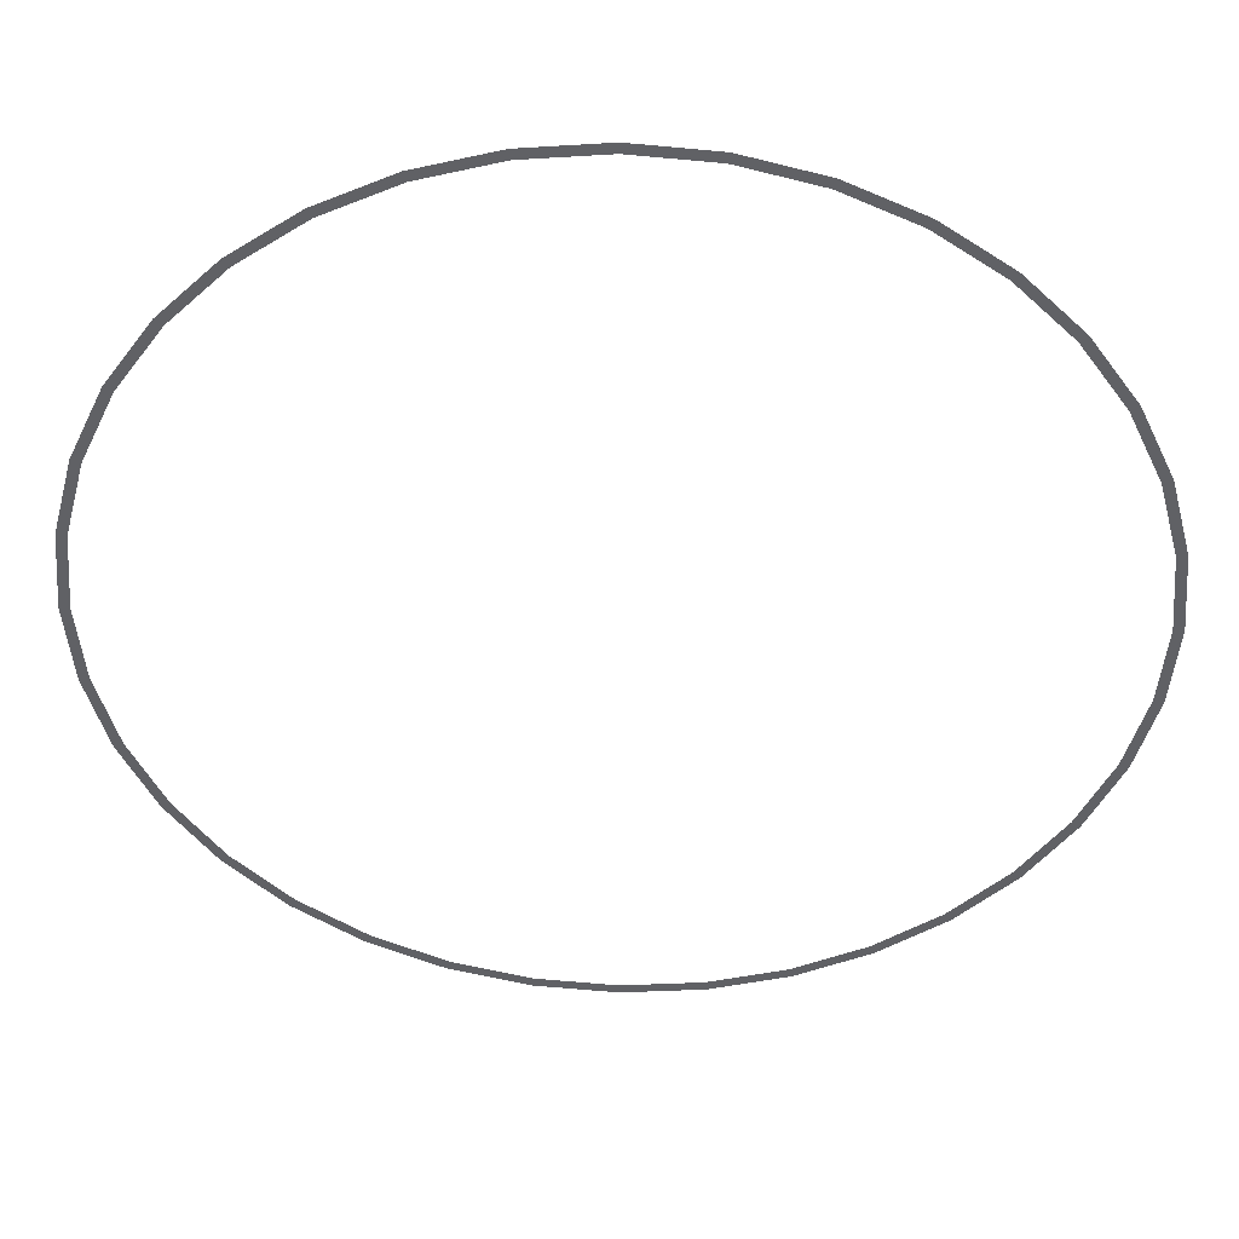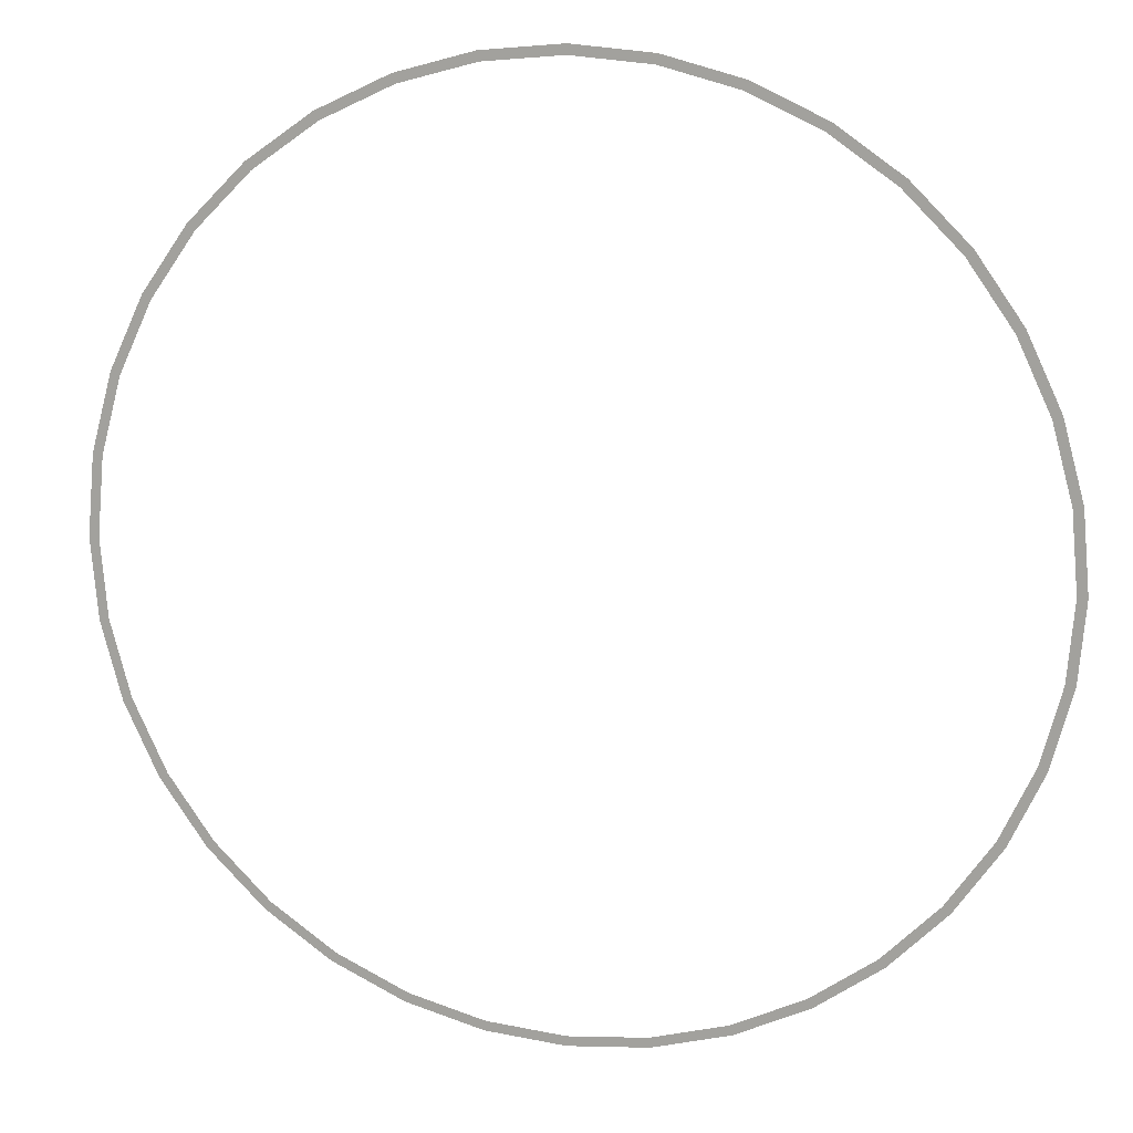
<metadata>
{"format":"obj","ext":"obj","renderer":"f3d","projection":"perspective","resolution":1024,"background":"white","views":[{"elev":42.0,"azim":1.7,"up":"+Z"},{"elev":13.8,"azim":14.6,"up":"+Z"}]}
</metadata>
<code>
v 0.0375 -0.07415 -0.3954
v 0.03693 -0.07415 -0.3889
v 0.03524 -0.07415 -0.3826
v 0.03248 -0.07415 -0.3766
v 0.02873 -0.07415 -0.3713
v 0.02411 -0.07415 -0.3667
v 0.01875 -0.07415 -0.3629
v 0.01283 -0.07415 -0.3602
v 0.006512 -0.07415 -0.3585
v 0 -0.07415 -0.3579
v -0.006512 -0.07415 -0.3585
v -0.01283 -0.07415 -0.3602
v -0.01875 -0.07415 -0.3629
v -0.02411 -0.07415 -0.3667
v -0.02873 -0.07415 -0.3713
v -0.03248 -0.07415 -0.3766
v -0.03524 -0.07415 -0.3826
v -0.03693 -0.07415 -0.3889
v -0.0375 -0.07415 -0.3954
v -0.03693 -0.07415 -0.4019
v -0.03524 -0.07415 -0.4082
v -0.03248 -0.07415 -0.4142
v -0.02873 -0.07415 -0.4195
v -0.02411 -0.07415 -0.4241
v -0.01875 -0.07415 -0.4279
v -0.01283 -0.07415 -0.4306
v -0.006512 -0.07415 -0.4323
v 0 -0.07415 -0.4329
v 0.006512 -0.07415 -0.4323
v 0.01283 -0.07415 -0.4306
v 0.01875 -0.07415 -0.4279
v 0.02411 -0.07415 -0.4241
v 0.02873 -0.07415 -0.4195
v 0.03248 -0.07415 -0.4142
v 0.03524 -0.07415 -0.4082
v 0.03693 -0.07415 -0.4019
v -0.0367 -0.07415 -0.3954
v -0.03614 -0.07415 -0.4018
v -0.03449 -0.07415 -0.408
v -0.03178 -0.07415 -0.4138
v -0.02811 -0.07415 -0.419
v -0.02359 -0.07415 -0.4235
v -0.01835 -0.07415 -0.4272
v -0.01255 -0.07415 -0.4299
v -0.006373 -0.07415 -0.4315
v 0 -0.07415 -0.4321
v 0.006373 -0.07415 -0.4315
v 0.01255 -0.07415 -0.4299
v 0.01835 -0.07415 -0.4272
v 0.02359 -0.07415 -0.4235
v 0.02811 -0.07415 -0.419
v 0.03178 -0.07415 -0.4138
v 0.03449 -0.07415 -0.408
v 0.03614 -0.07415 -0.4018
v 0.0367 -0.07415 -0.3954
v 0.03614 -0.07415 -0.389
v 0.03449 -0.07415 -0.3828
v 0.03178 -0.07415 -0.377
v 0.02811 -0.07415 -0.3718
v 0.02359 -0.07415 -0.3673
v 0.01835 -0.07415 -0.3636
v 0.01255 -0.07415 -0.3609
v 0.006373 -0.07415 -0.3593
v 0 -0.07415 -0.3587
v -0.006373 -0.07415 -0.3593
v -0.01255 -0.07415 -0.3609
v -0.01835 -0.07415 -0.3636
v -0.02359 -0.07415 -0.3673
v -0.02811 -0.07415 -0.3718
v -0.03178 -0.07415 -0.377
v -0.03449 -0.07415 -0.3828
v -0.03614 -0.07415 -0.389
f 50 33 32
f 50 51 33
f 34 33 51
f 52 34 51
f 49 32 31
f 49 50 32
f 53 35 34
f 53 34 52
f 48 31 30
f 48 49 31
f 54 36 35
f 54 35 53
f 47 30 29
f 47 48 30
f 55 1 36
f 55 36 54
f 46 29 28
f 46 47 29
f 56 2 1
f 56 1 55
f 45 46 28
f 45 28 27
f 57 3 2
f 57 2 56
f 44 45 27
f 44 27 26
f 58 4 3
f 58 3 57
f 43 26 25
f 43 44 26
f 59 5 4
f 59 4 58
f 42 25 24
f 42 43 25
f 6 5 59
f 6 59 60
f 23 42 24
f 23 41 42
f 40 41 23
f 7 6 60
f 7 60 61
f 22 40 23
f 39 40 22
f 8 61 62
f 8 7 61
f 21 39 22
f 9 62 63
f 9 8 62
f 20 38 39
f 20 39 21
f 37 38 20
f 10 63 64
f 10 9 63
f 19 37 20
f 11 10 64
f 11 64 65
f 18 72 37
f 18 37 19
f 71 72 18
f 12 65 66
f 12 11 65
f 17 71 18
f 13 66 67
f 13 12 66
f 16 71 17
f 16 70 71
f 14 13 67
f 14 67 68
f 14 68 69
f 15 70 16
f 15 14 69
f 15 69 70

</code>
